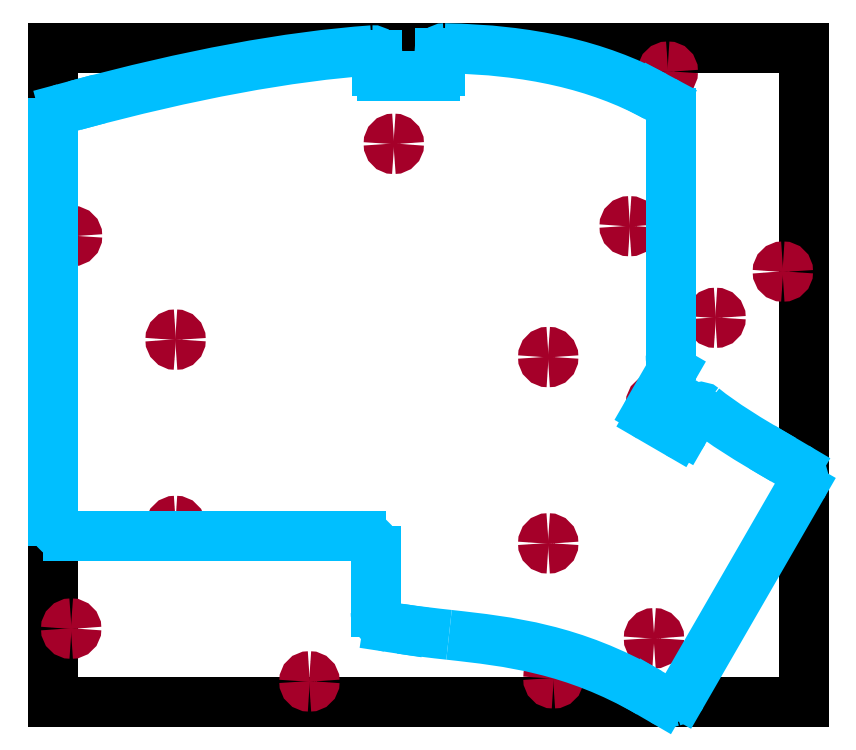
<metadata>
{"format":"dxf","ext":"dxf","renderer":"ezdxf+matplotlib","layout":"modelspace","background":"white","min_lineweight":24,"dpi":150}
</metadata>
<code>
0
SECTION
2
ENTITIES
0
LINE
8
0
10
0
20
133.7
30
0
11
153.6
21
133.7
31
0
0
LINE
8
0
10
153.6
20
133.7
30
0
11
153.6
21
-0.1406
31
0
0
LINE
8
0
10
153.6
20
-0.1406
30
0
11
0
21
-0.1406
31
0
0
LINE
8
0
10
0
20
-0.1406
30
0
11
0
21
133.7
31
0
0
SPLINE
8
0
210
0
220
0
230
1
70
     0
71
     3
72
     8
73
4
40
0
40
0
40
0
40
0
40
1
40
1
40
1
40
1
10
5.045
20
95.21
30
0
10
5.045
20
95.78
30
0
10
4.586
20
96.24
30
0
10
4.021
20
96.24
30
0
0
SPLINE
8
0
210
0
220
0
230
1
70
     0
71
     3
72
     8
73
4
40
0
40
0
40
0
40
0
40
1
40
1
40
1
40
1
10
4.021
20
96.24
30
0
10
3.422
20
96.24
30
0
10
2.963
20
95.78
30
0
10
2.963
20
95.21
30
0
0
SPLINE
8
0
210
0
220
0
230
1
70
     0
71
     3
72
     8
73
4
40
0
40
0
40
0
40
0
40
1
40
1
40
1
40
1
10
2.963
20
95.21
30
0
10
2.963
20
94.61
30
0
10
3.422
20
94.16
30
0
10
4.021
20
94.16
30
0
0
SPLINE
8
0
210
0
220
0
230
1
70
     0
71
     3
72
     8
73
4
40
0
40
0
40
0
40
0
40
1
40
1
40
1
40
1
10
4.021
20
94.16
30
0
10
4.586
20
94.16
30
0
10
5.045
20
94.61
30
0
10
5.045
20
95.21
30
0
0
LINE
8
0
10
5.045
20
95.21
30
0
11
5.045
21
95.21
31
0
0
SPLINE
8
0
210
0
220
0
230
1
70
     0
71
     3
72
     8
73
4
40
0
40
0
40
0
40
0
40
1
40
1
40
1
40
1
10
70.84
20
114.1
30
0
10
70.84
20
114.7
30
0
10
70.34
20
115.1
30
0
10
69.78
20
115.1
30
0
0
SPLINE
8
0
210
0
220
0
230
1
70
     0
71
     3
72
     8
73
4
40
0
40
0
40
0
40
0
40
1
40
1
40
1
40
1
10
69.78
20
115.1
30
0
10
69.18
20
115.1
30
0
10
68.72
20
114.7
30
0
10
68.72
20
114.1
30
0
0
SPLINE
8
0
210
0
220
0
230
1
70
     0
71
     3
72
     8
73
4
40
0
40
0
40
0
40
0
40
1
40
1
40
1
40
1
10
68.72
20
114.1
30
0
10
68.72
20
113.5
30
0
10
69.18
20
113
30
0
10
69.78
20
113
30
0
0
SPLINE
8
0
210
0
220
0
230
1
70
     0
71
     3
72
     8
73
4
40
0
40
0
40
0
40
0
40
1
40
1
40
1
40
1
10
69.78
20
113
30
0
10
70.34
20
113
30
0
10
70.84
20
113.5
30
0
10
70.84
20
114.1
30
0
0
LINE
8
0
10
70.84
20
114.1
30
0
11
70.84
21
114.1
31
0
0
SPLINE
8
0
210
0
220
0
230
1
70
     0
71
     3
72
     8
73
4
40
0
40
0
40
0
40
0
40
1
40
1
40
1
40
1
10
126.9
20
128.8
30
0
10
126.9
20
129.4
30
0
10
126.4
20
129.9
30
0
10
125.8
20
129.9
30
0
0
SPLINE
8
0
210
0
220
0
230
1
70
     0
71
     3
72
     8
73
4
40
0
40
0
40
0
40
0
40
1
40
1
40
1
40
1
10
125.8
20
129.9
30
0
10
125.2
20
129.9
30
0
10
124.7
20
129.4
30
0
10
124.7
20
128.8
30
0
0
SPLINE
8
0
210
0
220
0
230
1
70
     0
71
     3
72
     8
73
4
40
0
40
0
40
0
40
0
40
1
40
1
40
1
40
1
10
124.7
20
128.8
30
0
10
124.7
20
128.2
30
0
10
125.2
20
127.8
30
0
10
125.8
20
127.8
30
0
0
SPLINE
8
0
210
0
220
0
230
1
70
     0
71
     3
72
     8
73
4
40
0
40
0
40
0
40
0
40
1
40
1
40
1
40
1
10
125.8
20
127.8
30
0
10
126.4
20
127.8
30
0
10
126.9
20
128.2
30
0
10
126.9
20
128.8
30
0
0
LINE
8
0
10
126.9
20
128.8
30
0
11
126.9
21
128.8
31
0
0
SPLINE
8
0
210
0
220
0
230
1
70
     0
71
     3
72
     8
73
4
40
0
40
0
40
0
40
0
40
1
40
1
40
1
40
1
10
150.4
20
87.91
30
0
10
150.4
20
88.51
30
0
10
149.9
20
88.97
30
0
10
149.3
20
88.97
30
0
0
SPLINE
8
0
210
0
220
0
230
1
70
     0
71
     3
72
     8
73
4
40
0
40
0
40
0
40
0
40
1
40
1
40
1
40
1
10
149.3
20
88.97
30
0
10
148.8
20
88.97
30
0
10
148.3
20
88.51
30
0
10
148.3
20
87.91
30
0
0
SPLINE
8
0
210
0
220
0
230
1
70
     0
71
     3
72
     8
73
4
40
0
40
0
40
0
40
0
40
1
40
1
40
1
40
1
10
148.3
20
87.91
30
0
10
148.3
20
87.35
30
0
10
148.8
20
86.89
30
0
10
149.3
20
86.89
30
0
0
SPLINE
8
0
210
0
220
0
230
1
70
     0
71
     3
72
     8
73
4
40
0
40
0
40
0
40
0
40
1
40
1
40
1
40
1
10
149.3
20
86.89
30
0
10
149.9
20
86.89
30
0
10
150.4
20
87.35
30
0
10
150.4
20
87.91
30
0
0
LINE
8
0
10
150.4
20
87.91
30
0
11
150.4
21
87.91
31
0
0
SPLINE
8
0
210
0
220
0
230
1
70
     0
71
     3
72
     8
73
4
40
0
40
0
40
0
40
0
40
1
40
1
40
1
40
1
10
124
20
12.95
30
0
10
124
20
13.51
30
0
10
123.5
20
14.01
30
0
10
123
20
14.01
30
0
0
SPLINE
8
0
210
0
220
0
230
1
70
     0
71
     3
72
     8
73
4
40
0
40
0
40
0
40
0
40
1
40
1
40
1
40
1
10
123
20
14.01
30
0
10
122.4
20
14.01
30
0
10
121.9
20
13.51
30
0
10
121.9
20
12.95
30
0
0
SPLINE
8
0
210
0
220
0
230
1
70
     0
71
     3
72
     8
73
4
40
0
40
0
40
0
40
0
40
1
40
1
40
1
40
1
10
121.9
20
12.95
30
0
10
121.9
20
12.35
30
0
10
122.4
20
11.89
30
0
10
123
20
11.89
30
0
0
SPLINE
8
0
210
0
220
0
230
1
70
     0
71
     3
72
     8
73
4
40
0
40
0
40
0
40
0
40
1
40
1
40
1
40
1
10
123
20
11.89
30
0
10
123.5
20
11.89
30
0
10
124
20
12.35
30
0
10
124
20
12.95
30
0
0
LINE
8
0
10
124
20
12.95
30
0
11
124
21
12.95
31
0
0
SPLINE
8
0
210
0
220
0
230
1
70
     0
71
     3
72
     8
73
4
40
0
40
0
40
0
40
0
40
1
40
1
40
1
40
1
10
103.5
20
4.763
30
0
10
103.5
20
5.328
30
0
10
103
20
5.821
30
0
10
102.4
20
5.821
30
0
0
SPLINE
8
0
210
0
220
0
230
1
70
     0
71
     3
72
     8
73
4
40
0
40
0
40
0
40
0
40
1
40
1
40
1
40
1
10
102.4
20
5.821
30
0
10
101.8
20
5.821
30
0
10
101.4
20
5.328
30
0
10
101.4
20
4.763
30
0
0
SPLINE
8
0
210
0
220
0
230
1
70
     0
71
     3
72
     8
73
4
40
0
40
0
40
0
40
0
40
1
40
1
40
1
40
1
10
101.4
20
4.763
30
0
10
101.4
20
4.163
30
0
10
101.8
20
3.704
30
0
10
102.4
20
3.704
30
0
0
SPLINE
8
0
210
0
220
0
230
1
70
     0
71
     3
72
     8
73
4
40
0
40
0
40
0
40
0
40
1
40
1
40
1
40
1
10
102.4
20
3.704
30
0
10
103
20
3.704
30
0
10
103.5
20
4.163
30
0
10
103.5
20
4.763
30
0
0
LINE
8
0
10
103.5
20
4.763
30
0
11
103.5
21
4.763
31
0
0
SPLINE
8
0
210
0
220
0
230
1
70
     0
71
     3
72
     8
73
4
40
0
40
0
40
0
40
0
40
1
40
1
40
1
40
1
10
53.59
20
4.127
30
0
10
53.59
20
4.727
30
0
10
53.09
20
5.186
30
0
10
52.53
20
5.186
30
0
0
SPLINE
8
0
210
0
220
0
230
1
70
     0
71
     3
72
     8
73
4
40
0
40
0
40
0
40
0
40
1
40
1
40
1
40
1
10
52.53
20
5.186
30
0
10
51.93
20
5.186
30
0
10
51.47
20
4.727
30
0
10
51.47
20
4.127
30
0
0
SPLINE
8
0
210
0
220
0
230
1
70
     0
71
     3
72
     8
73
4
40
0
40
0
40
0
40
0
40
1
40
1
40
1
40
1
10
51.47
20
4.127
30
0
10
51.47
20
3.528
30
0
10
51.93
20
3.069
30
0
10
52.53
20
3.069
30
0
0
SPLINE
8
0
210
0
220
0
230
1
70
     0
71
     3
72
     8
73
4
40
0
40
0
40
0
40
0
40
1
40
1
40
1
40
1
10
52.53
20
3.069
30
0
10
53.09
20
3.069
30
0
10
53.59
20
3.528
30
0
10
53.59
20
4.127
30
0
0
LINE
8
0
10
53.59
20
4.127
30
0
11
53.59
21
4.127
31
0
0
SPLINE
8
0
210
0
220
0
230
1
70
     0
71
     3
72
     8
73
4
40
0
40
0
40
0
40
0
40
1
40
1
40
1
40
1
10
4.869
20
14.92
30
0
10
4.869
20
15.49
30
0
10
4.374
20
15.98
30
0
10
3.81
20
15.98
30
0
0
SPLINE
8
0
210
0
220
0
230
1
70
     0
71
     3
72
     8
73
4
40
0
40
0
40
0
40
0
40
1
40
1
40
1
40
1
10
3.81
20
15.98
30
0
10
3.245
20
15.98
30
0
10
2.752
20
15.49
30
0
10
2.752
20
14.92
30
0
0
SPLINE
8
0
210
0
220
0
230
1
70
     0
71
     3
72
     8
73
4
40
0
40
0
40
0
40
0
40
1
40
1
40
1
40
1
10
2.752
20
14.92
30
0
10
2.752
20
14.32
30
0
10
3.245
20
13.86
30
0
10
3.81
20
13.86
30
0
0
SPLINE
8
0
210
0
220
0
230
1
70
     0
71
     3
72
     8
73
4
40
0
40
0
40
0
40
0
40
1
40
1
40
1
40
1
10
3.81
20
13.86
30
0
10
4.374
20
13.86
30
0
10
4.869
20
14.32
30
0
10
4.869
20
14.92
30
0
0
LINE
8
0
10
4.869
20
14.92
30
0
11
4.869
21
14.92
31
0
0
SPLINE
8
0
210
0
220
0
230
1
70
     0
71
     3
72
     8
73
4
40
0
40
0
40
0
40
0
40
1
40
1
40
1
40
1
10
26.21
20
35.91
30
0
10
26.21
20
36.51
30
0
10
25.75
20
36.97
30
0
10
25.15
20
36.97
30
0
0
SPLINE
8
0
210
0
220
0
230
1
70
     0
71
     3
72
     8
73
4
40
0
40
0
40
0
40
0
40
1
40
1
40
1
40
1
10
25.15
20
36.97
30
0
10
24.59
20
36.97
30
0
10
24.09
20
36.51
30
0
10
24.09
20
35.91
30
0
0
SPLINE
8
0
210
0
220
0
230
1
70
     0
71
     3
72
     8
73
4
40
0
40
0
40
0
40
0
40
1
40
1
40
1
40
1
10
24.09
20
35.91
30
0
10
24.09
20
35.35
30
0
10
24.59
20
34.85
30
0
10
25.15
20
34.85
30
0
0
SPLINE
8
0
210
0
220
0
230
1
70
     0
71
     3
72
     8
73
4
40
0
40
0
40
0
40
0
40
1
40
1
40
1
40
1
10
25.15
20
34.85
30
0
10
25.75
20
34.85
30
0
10
26.21
20
35.35
30
0
10
26.21
20
35.91
30
0
0
LINE
8
0
10
26.21
20
35.91
30
0
11
26.21
21
35.91
31
0
0
SPLINE
8
0
210
0
220
0
230
1
70
     0
71
     3
72
     8
73
4
40
0
40
0
40
0
40
0
40
1
40
1
40
1
40
1
10
26.21
20
74.01
30
0
10
26.21
20
74.61
30
0
10
25.75
20
75.07
30
0
10
25.15
20
75.07
30
0
0
SPLINE
8
0
210
0
220
0
230
1
70
     0
71
     3
72
     8
73
4
40
0
40
0
40
0
40
0
40
1
40
1
40
1
40
1
10
25.15
20
75.07
30
0
10
24.59
20
75.07
30
0
10
24.09
20
74.61
30
0
10
24.09
20
74.01
30
0
0
SPLINE
8
0
210
0
220
0
230
1
70
     0
71
     3
72
     8
73
4
40
0
40
0
40
0
40
0
40
1
40
1
40
1
40
1
10
24.09
20
74.01
30
0
10
24.09
20
73.45
30
0
10
24.59
20
72.95
30
0
10
25.15
20
72.95
30
0
0
SPLINE
8
0
210
0
220
0
230
1
70
     0
71
     3
72
     8
73
4
40
0
40
0
40
0
40
0
40
1
40
1
40
1
40
1
10
25.15
20
72.95
30
0
10
25.75
20
72.95
30
0
10
26.21
20
73.45
30
0
10
26.21
20
74.01
30
0
0
LINE
8
0
10
26.21
20
74.01
30
0
11
26.21
21
74.01
31
0
0
SPLINE
8
0
210
0
220
0
230
1
70
     0
71
     3
72
     8
73
4
40
0
40
0
40
0
40
0
40
1
40
1
40
1
40
1
10
102.4
20
70.45
30
0
10
102.4
20
71.01
30
0
10
102
20
71.51
30
0
10
101.4
20
71.51
30
0
0
SPLINE
8
0
210
0
220
0
230
1
70
     0
71
     3
72
     8
73
4
40
0
40
0
40
0
40
0
40
1
40
1
40
1
40
1
10
101.4
20
71.51
30
0
10
100.8
20
71.51
30
0
10
100.3
20
71.01
30
0
10
100.3
20
70.45
30
0
0
SPLINE
8
0
210
0
220
0
230
1
70
     0
71
     3
72
     8
73
4
40
0
40
0
40
0
40
0
40
1
40
1
40
1
40
1
10
100.3
20
70.45
30
0
10
100.3
20
69.85
30
0
10
100.8
20
69.39
30
0
10
101.4
20
69.39
30
0
0
SPLINE
8
0
210
0
220
0
230
1
70
     0
71
     3
72
     8
73
4
40
0
40
0
40
0
40
0
40
1
40
1
40
1
40
1
10
101.4
20
69.39
30
0
10
102
20
69.39
30
0
10
102.4
20
69.85
30
0
10
102.4
20
70.45
30
0
0
LINE
8
0
10
102.4
20
70.45
30
0
11
102.4
21
70.45
31
0
0
SPLINE
8
0
210
0
220
0
230
1
70
     0
71
     3
72
     8
73
4
40
0
40
0
40
0
40
0
40
1
40
1
40
1
40
1
10
102.4
20
32.35
30
0
10
102.4
20
32.91
30
0
10
102
20
33.41
30
0
10
101.4
20
33.41
30
0
0
SPLINE
8
0
210
0
220
0
230
1
70
     0
71
     3
72
     8
73
4
40
0
40
0
40
0
40
0
40
1
40
1
40
1
40
1
10
101.4
20
33.41
30
0
10
100.8
20
33.41
30
0
10
100.3
20
32.91
30
0
10
100.3
20
32.35
30
0
0
SPLINE
8
0
210
0
220
0
230
1
70
     0
71
     3
72
     8
73
4
40
0
40
0
40
0
40
0
40
1
40
1
40
1
40
1
10
100.3
20
32.35
30
0
10
100.3
20
31.75
30
0
10
100.8
20
31.29
30
0
10
101.4
20
31.29
30
0
0
SPLINE
8
0
210
0
220
0
230
1
70
     0
71
     3
72
     8
73
4
40
0
40
0
40
0
40
0
40
1
40
1
40
1
40
1
10
101.4
20
31.29
30
0
10
102
20
31.29
30
0
10
102.4
20
31.75
30
0
10
102.4
20
32.35
30
0
0
LINE
8
0
10
102.4
20
32.35
30
0
11
102.4
21
32.35
31
0
0
SPLINE
8
0
210
0
220
0
230
1
70
     0
71
     3
72
     8
73
4
40
0
40
0
40
0
40
0
40
1
40
1
40
1
40
1
10
136.6
20
78.49
30
0
10
136.6
20
79.06
30
0
10
136.2
20
79.52
30
0
10
135.6
20
79.52
30
0
0
SPLINE
8
0
210
0
220
0
230
1
70
     0
71
     3
72
     8
73
4
40
0
40
0
40
0
40
0
40
1
40
1
40
1
40
1
10
135.6
20
79.52
30
0
10
135
20
79.52
30
0
10
134.5
20
79.06
30
0
10
134.5
20
78.49
30
0
0
SPLINE
8
0
210
0
220
0
230
1
70
     0
71
     3
72
     8
73
4
40
0
40
0
40
0
40
0
40
1
40
1
40
1
40
1
10
134.5
20
78.49
30
0
10
134.5
20
77.89
30
0
10
135
20
77.43
30
0
10
135.6
20
77.43
30
0
0
SPLINE
8
0
210
0
220
0
230
1
70
     0
71
     3
72
     8
73
4
40
0
40
0
40
0
40
0
40
1
40
1
40
1
40
1
10
135.6
20
77.43
30
0
10
136.2
20
77.43
30
0
10
136.6
20
77.89
30
0
10
136.6
20
78.49
30
0
0
LINE
8
0
10
136.6
20
78.49
30
0
11
136.6
21
78.49
31
0
0
SPLINE
8
0
210
0
220
0
230
1
70
     0
71
     3
72
     8
73
4
40
0
40
0
40
0
40
0
40
1
40
1
40
1
40
1
10
124.5
20
60.92
30
0
10
124.5
20
61.52
30
0
10
124
20
61.98
30
0
10
123.4
20
61.98
30
0
0
SPLINE
8
0
210
0
220
0
230
1
70
     0
71
     3
72
     8
73
4
40
0
40
0
40
0
40
0
40
1
40
1
40
1
40
1
10
123.4
20
61.98
30
0
10
122.8
20
61.98
30
0
10
122.3
20
61.52
30
0
10
122.3
20
60.92
30
0
0
SPLINE
8
0
210
0
220
0
230
1
70
     0
71
     3
72
     8
73
4
40
0
40
0
40
0
40
0
40
1
40
1
40
1
40
1
10
122.3
20
60.92
30
0
10
122.3
20
60.36
30
0
10
122.8
20
59.87
30
0
10
123.4
20
59.87
30
0
0
SPLINE
8
0
210
0
220
0
230
1
70
     0
71
     3
72
     8
73
4
40
0
40
0
40
0
40
0
40
1
40
1
40
1
40
1
10
123.4
20
59.87
30
0
10
124
20
59.87
30
0
10
124.5
20
60.36
30
0
10
124.5
20
60.92
30
0
0
LINE
8
0
10
124.5
20
60.92
30
0
11
124.5
21
60.92
31
0
0
SPLINE
8
0
210
0
220
0
230
1
70
     0
71
     3
72
     8
73
4
40
0
40
0
40
0
40
0
40
1
40
1
40
1
40
1
10
119.1
20
97.23
30
0
10
119.1
20
97.79
30
0
10
118.6
20
98.25
30
0
10
118
20
98.25
30
0
0
SPLINE
8
0
210
0
220
0
230
1
70
     0
71
     3
72
     8
73
4
40
0
40
0
40
0
40
0
40
1
40
1
40
1
40
1
10
118
20
98.25
30
0
10
117.4
20
98.25
30
0
10
116.9
20
97.79
30
0
10
116.9
20
97.23
30
0
0
SPLINE
8
0
210
0
220
0
230
1
70
     0
71
     3
72
     8
73
4
40
0
40
0
40
0
40
0
40
1
40
1
40
1
40
1
10
116.9
20
97.23
30
0
10
116.9
20
96.63
30
0
10
117.4
20
96.17
30
0
10
118
20
96.17
30
0
0
SPLINE
8
0
210
0
220
0
230
1
70
     0
71
     3
72
     8
73
4
40
0
40
0
40
0
40
0
40
1
40
1
40
1
40
1
10
118
20
96.17
30
0
10
118.6
20
96.17
30
0
10
119.1
20
96.63
30
0
10
119.1
20
97.23
30
0
0
LINE
8
0
10
119.1
20
97.23
30
0
11
119.1
21
97.23
31
0
0
LINE
8
0
10
152
20
47.94
30
0
11
149.5
21
49.46
31
0
0
SPLINE
8
0
210
0
220
0
230
1
70
     0
71
     3
72
     8
73
4
40
0
40
0
40
0
40
0
40
1
40
1
40
1
40
1
10
149.5
20
49.46
30
0
10
142.3
20
53.59
30
0
10
136.9
20
56.94
30
0
10
133.1
20
60.01
30
0
0
SPLINE
8
0
210
0
220
0
230
1
70
     0
71
     3
72
     8
73
4
40
0
40
0
40
0
40
0
40
1
40
1
40
1
40
1
10
133.1
20
60.01
30
0
10
132.7
20
60.4
30
0
10
132
20
60.25
30
0
10
131.7
20
59.73
30
0
0
LINE
8
0
10
131.7
20
59.73
30
0
11
129.1
21
55.32
31
0
0
SPLINE
8
0
210
0
220
0
230
1
70
     0
71
     3
72
     8
73
4
40
0
40
0
40
0
40
0
40
1
40
1
40
1
40
1
10
129.1
20
55.32
30
0
10
128.8
20
54.82
30
0
10
128.2
20
54.64
30
0
10
127.7
20
54.93
30
0
0
LINE
8
0
10
127.7
20
54.93
30
0
11
122.3
21
58.1
31
0
0
SPLINE
8
0
210
0
220
0
230
1
70
     0
71
     3
72
     8
73
4
40
0
40
0
40
0
40
0
40
1
40
1
40
1
40
1
10
122.3
20
58.1
30
0
10
121.8
20
58.38
30
0
10
121.6
20
58.98
30
0
10
121.9
20
59.48
30
0
0
LINE
8
0
10
121.9
20
59.48
30
0
11
126.6
21
67.66
31
0
0
SPLINE
8
0
210
0
220
0
230
1
70
     0
71
     3
72
     8
73
4
40
0
40
0
40
0
40
0
40
1
40
1
40
1
40
1
10
126.6
20
67.66
30
0
10
126.8
20
67.91
30
0
10
126.8
20
68.16
30
0
10
126.7
20
68.44
30
0
0
SPLINE
8
0
210
0
220
0
230
1
70
     0
71
     3
72
     8
73
4
40
0
40
0
40
0
40
0
40
1
40
1
40
1
40
1
10
126.7
20
68.44
30
0
10
126.5
20
69.21
30
0
10
126.4
20
70.03
30
0
10
126.4
20
70.84
30
0
0
LINE
8
0
10
126.4
20
70.84
30
0
11
126.4
21
120.3
31
0
0
SPLINE
8
0
210
0
220
0
230
1
70
     0
71
     3
72
     8
73
4
40
0
40
0
40
0
40
0
40
1
40
1
40
1
40
1
10
126.4
20
120.3
30
0
10
126.4
20
121.4
30
0
10
125.8
20
122.4
30
0
10
124.8
20
122.9
30
0
0
LINE
8
0
10
124.8
20
122.9
30
0
11
123.3
21
123.8
31
0
0
SPLINE
8
0
210
0
220
0
230
1
70
     0
71
     3
72
     8
73
4
40
0
40
0
40
0
40
0
40
1
40
1
40
1
40
1
10
123.3
20
123.8
30
0
10
111.5
20
130.1
30
0
10
97.44
20
133.3
30
0
10
80.15
20
133.6
30
0
0
SPLINE
8
0
210
0
220
0
230
1
70
     0
71
     3
72
     8
73
4
40
0
40
0
40
0
40
0
40
1
40
1
40
1
40
1
10
80.15
20
133.6
30
0
10
79.59
20
133.6
30
0
10
79.13
20
133.2
30
0
10
79.13
20
132.6
30
0
0
LINE
8
0
10
79.13
20
132.6
30
0
11
79.13
21
128.9
31
0
0
SPLINE
8
0
210
0
220
0
230
1
70
     0
71
     3
72
     8
73
4
40
0
40
0
40
0
40
0
40
1
40
1
40
1
40
1
10
79.13
20
128.9
30
0
10
79.13
20
128.4
30
0
10
78.67
20
127.9
30
0
10
78.14
20
127.9
30
0
0
LINE
8
0
10
78.14
20
127.9
30
0
11
67.42
21
127.9
31
0
0
SPLINE
8
0
210
0
220
0
230
1
70
     0
71
     3
72
     8
73
4
40
0
40
0
40
0
40
0
40
1
40
1
40
1
40
1
10
67.42
20
127.9
30
0
10
66.89
20
127.9
30
0
10
66.43
20
128.4
30
0
10
66.43
20
128.9
30
0
0
LINE
8
0
10
66.43
20
128.9
30
0
11
66.43
21
132.2
31
0
0
SPLINE
8
0
210
0
220
0
230
1
70
     0
71
     3
72
     8
73
4
40
0
40
0
40
0
40
0
40
1
40
1
40
1
40
1
10
66.43
20
132.2
30
0
10
66.43
20
132.8
30
0
10
65.93
20
133.2
30
0
10
65.37
20
133.2
30
0
0
SPLINE
8
0
210
0
220
0
230
1
70
     0
71
     3
72
     8
73
4
40
0
40
0
40
0
40
0
40
1
40
1
40
1
40
1
10
65.37
20
133.2
30
0
10
48.12
20
131.9
30
0
10
28.08
20
128.2
30
0
10
4.55
20
121.9
30
0
0
LINE
8
0
10
4.55
20
121.9
30
0
11
2.329
21
121.3
31
0
0
SPLINE
8
0
210
0
220
0
230
1
70
     0
71
     3
72
     8
73
4
40
0
40
0
40
0
40
0
40
1
40
1
40
1
40
1
10
2.329
20
121.3
30
0
10
1.023
20
120.9
30
0
10
0.1061
20
119.7
30
0
10
0.1061
20
118.4
30
0
0
LINE
8
0
10
0.1061
20
118.4
30
0
11
0.1061
21
36.87
31
0
0
SPLINE
8
0
210
0
220
0
230
1
70
     0
71
     3
72
     8
73
4
40
0
40
0
40
0
40
0
40
1
40
1
40
1
40
1
10
0.1061
20
36.87
30
0
10
0.1061
20
35.21
30
0
10
1.447
20
33.87
30
0
10
3.105
20
33.87
30
0
0
LINE
8
0
10
3.105
20
33.87
30
0
11
63.08
21
33.87
31
0
0
SPLINE
8
0
210
0
220
0
230
1
70
     0
71
     3
72
     8
73
4
40
0
40
0
40
0
40
0
40
1
40
1
40
1
40
1
10
63.08
20
33.87
30
0
10
64.73
20
33.87
30
0
10
66.08
20
32.53
30
0
10
66.08
20
30.87
30
0
0
LINE
8
0
10
66.08
20
30.87
30
0
11
66.08
21
18.24
31
0
0
SPLINE
8
0
210
0
220
0
230
1
70
     0
71
     3
72
     8
73
4
40
0
40
0
40
0
40
0
40
1
40
1
40
1
40
1
10
66.08
20
18.24
30
0
10
66.08
20
16.76
30
0
10
67.13
20
15.49
30
0
10
68.62
20
15.28
30
0
0
LINE
8
0
10
68.62
20
15.28
30
0
11
71.15
21
14.89
31
0
0
SPLINE
8
0
210
0
220
0
230
1
70
     0
71
     3
72
     8
73
4
40
0
40
0
40
0
40
0
40
1
40
1
40
1
40
1
10
71.15
20
14.89
30
0
10
74.47
20
14.39
30
0
10
77.82
20
14.01
30
0
10
81.07
20
13.65
30
0
0
SPLINE
8
0
210
0
220
0
230
1
70
     0
71
     3
72
     8
73
4
40
0
40
0
40
0
40
0
40
1
40
1
40
1
40
1
10
81.07
20
13.65
30
0
10
93.49
20
12.28
30
0
10
106.4
20
10.83
30
0
10
122
20
1.834
30
0
0
LINE
8
0
10
122
20
1.834
30
0
11
124.6
21
0.3169
31
0
0
SPLINE
8
0
210
0
220
0
230
1
70
     0
71
     3
72
     8
73
4
40
0
40
0
40
0
40
0
40
1
40
1
40
1
40
1
10
124.6
20
0.3169
30
0
10
125.1
20
0.07028
30
0
10
125.6
20
-0.07028
30
0
10
126.1
20
-0.07028
30
0
0
SPLINE
8
0
210
0
220
0
230
1
70
     0
71
     3
72
     8
73
4
40
0
40
0
40
0
40
0
40
1
40
1
40
1
40
1
10
126.1
20
-0.07028
30
0
10
126.4
20
-0.07028
30
0
10
126.6
20
-0.03583
30
0
10
126.9
20
0.03583
30
0
0
SPLINE
8
0
210
0
220
0
230
1
70
     0
71
     3
72
     8
73
4
40
0
40
0
40
0
40
0
40
1
40
1
40
1
40
1
10
126.9
20
0.03583
30
0
10
127.6
20
0.2467
30
0
10
128.3
20
0.7414
30
0
10
128.7
20
1.411
30
0
0
LINE
8
0
10
128.7
20
1.411
30
0
11
153.2
21
43.85
31
0
0
SPLINE
8
0
210
0
220
0
230
1
70
     0
71
     3
72
     8
73
4
40
0
40
0
40
0
40
0
40
1
40
1
40
1
40
1
10
153.2
20
43.85
30
0
10
154
20
45.3
30
0
10
153.5
20
47.13
30
0
10
152
20
47.94
30
0
0
LINE
8
0
10
152
20
47.94
30
0
11
152
21
47.94
31
0
0
ENDSEC
0
EOF

</code>
